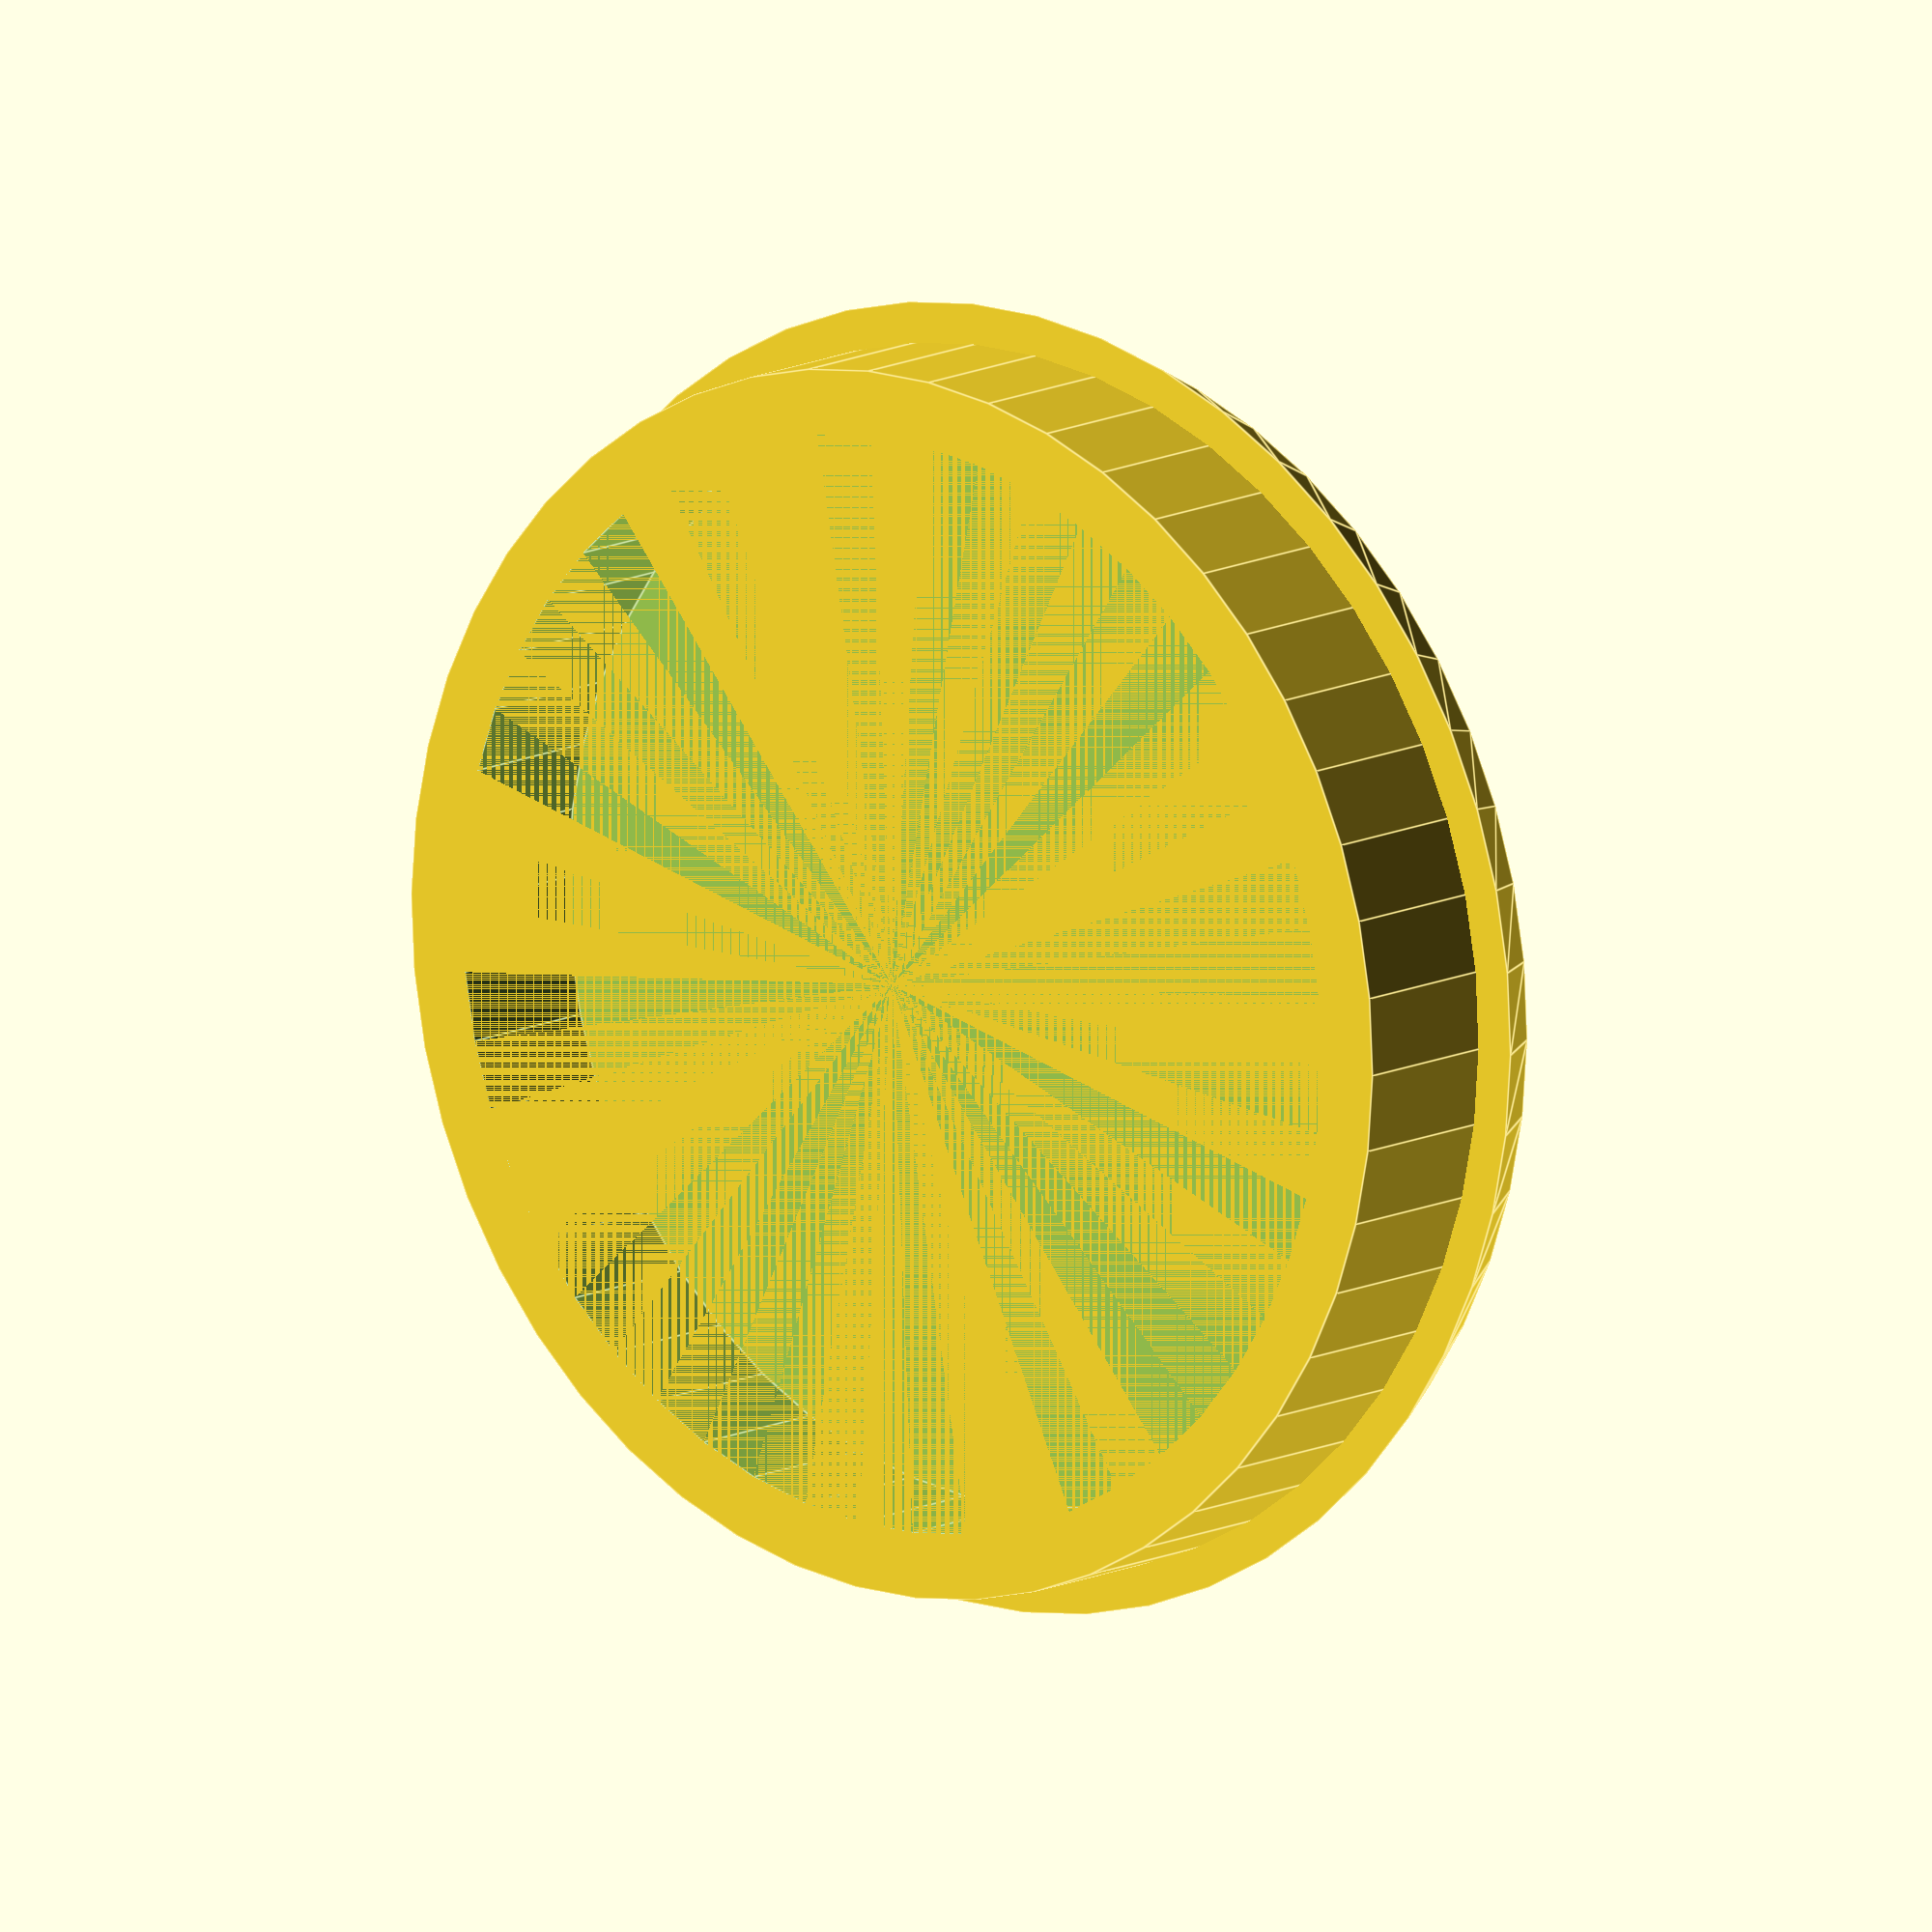
<openscad>
// foot for folding ikea table

module foot() {
  difference() {
    union() {
      cylinder(2,d1=38,d2=40);
      cylinder(7,d=37.5);
    }
    translate([0,0,2]) cylinder(5,d=33.5);
  }
}

$fn=50;
foot();
</openscad>
<views>
elev=348.0 azim=267.2 roll=39.6 proj=o view=edges
</views>
